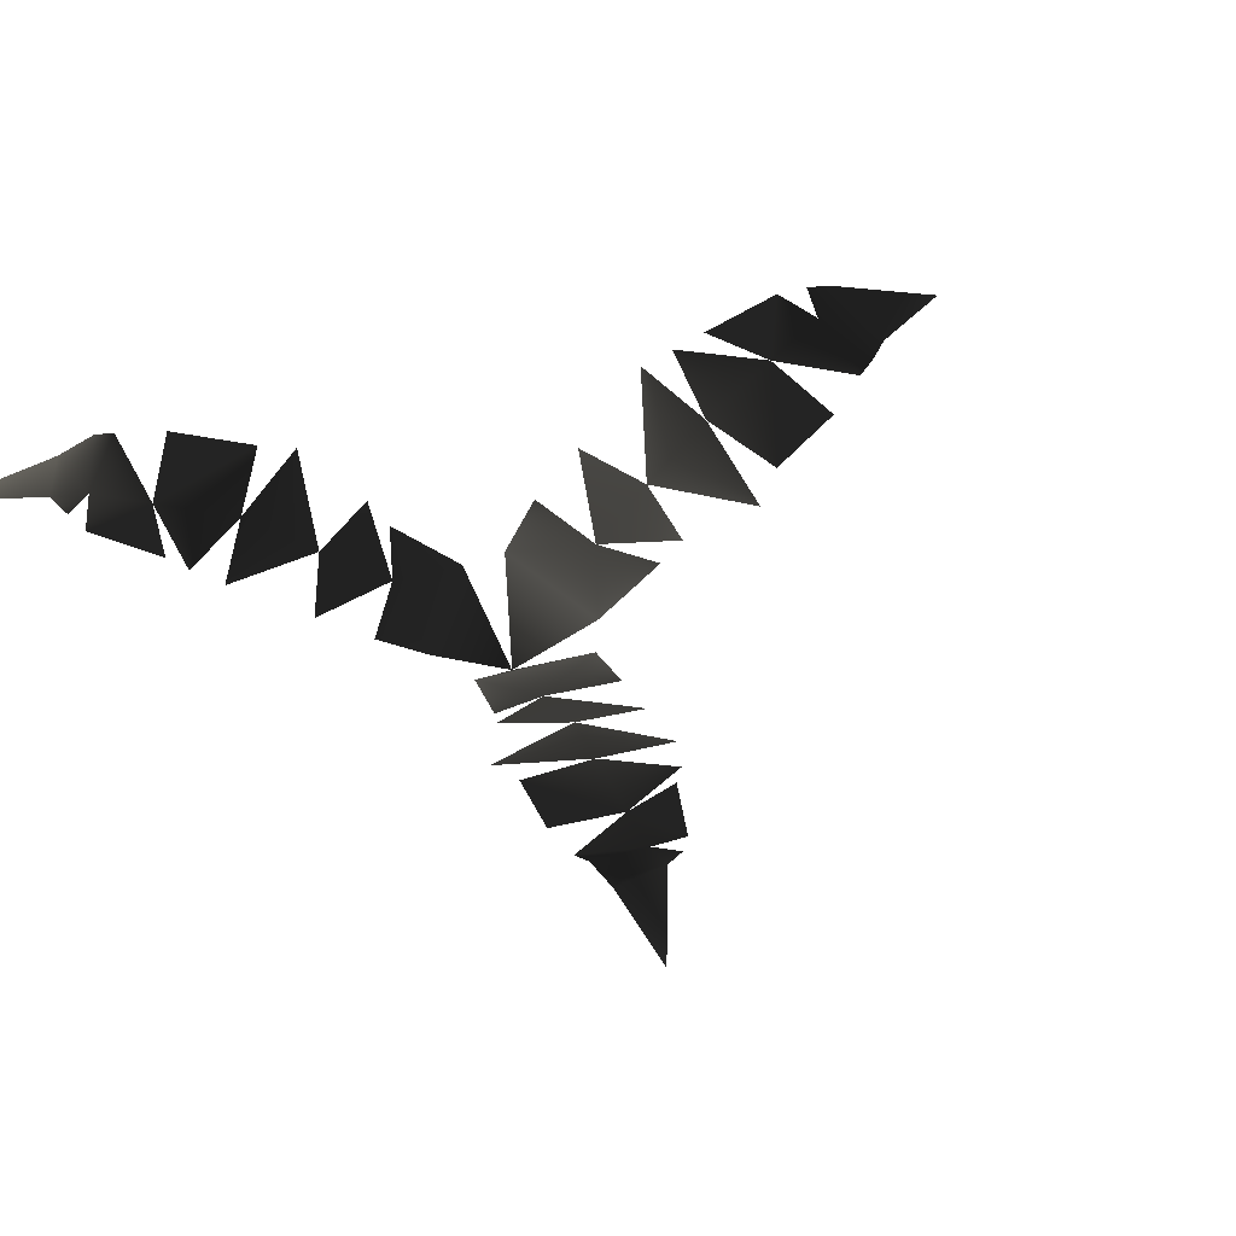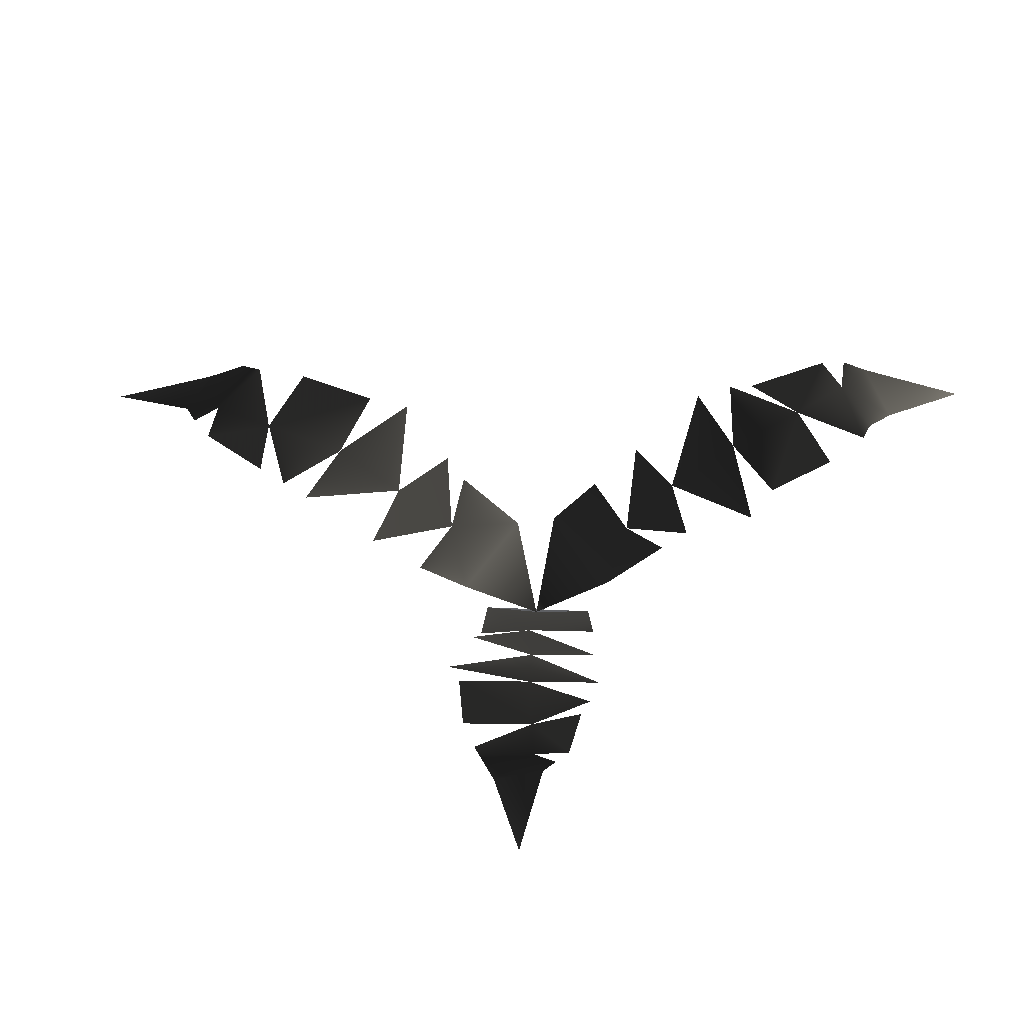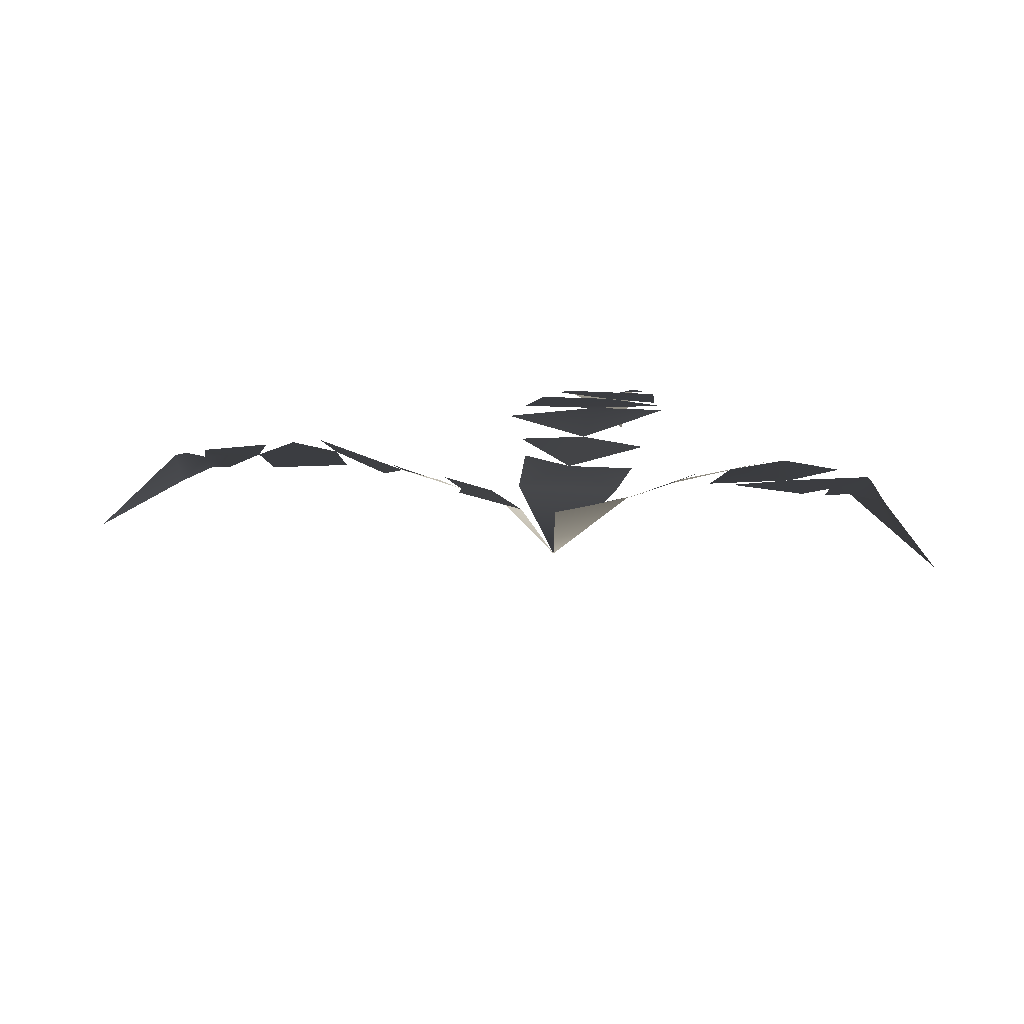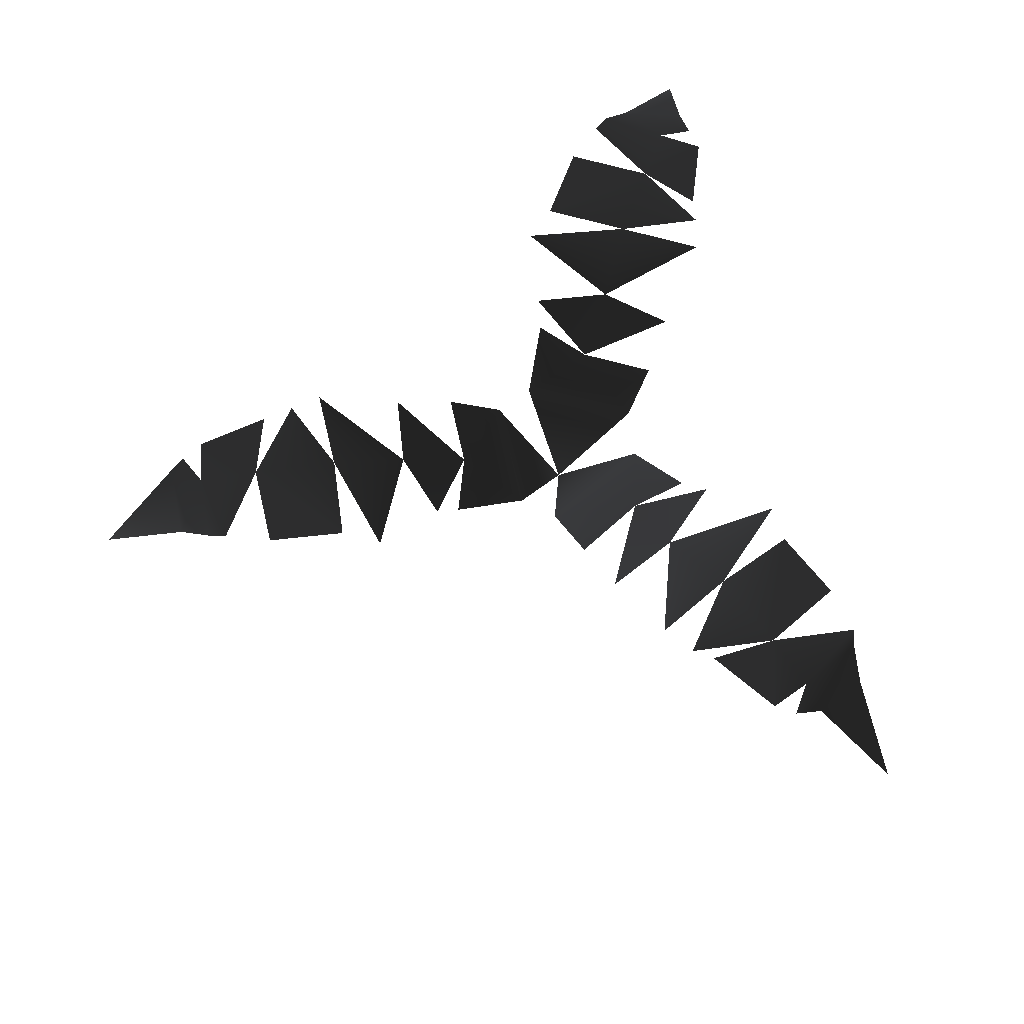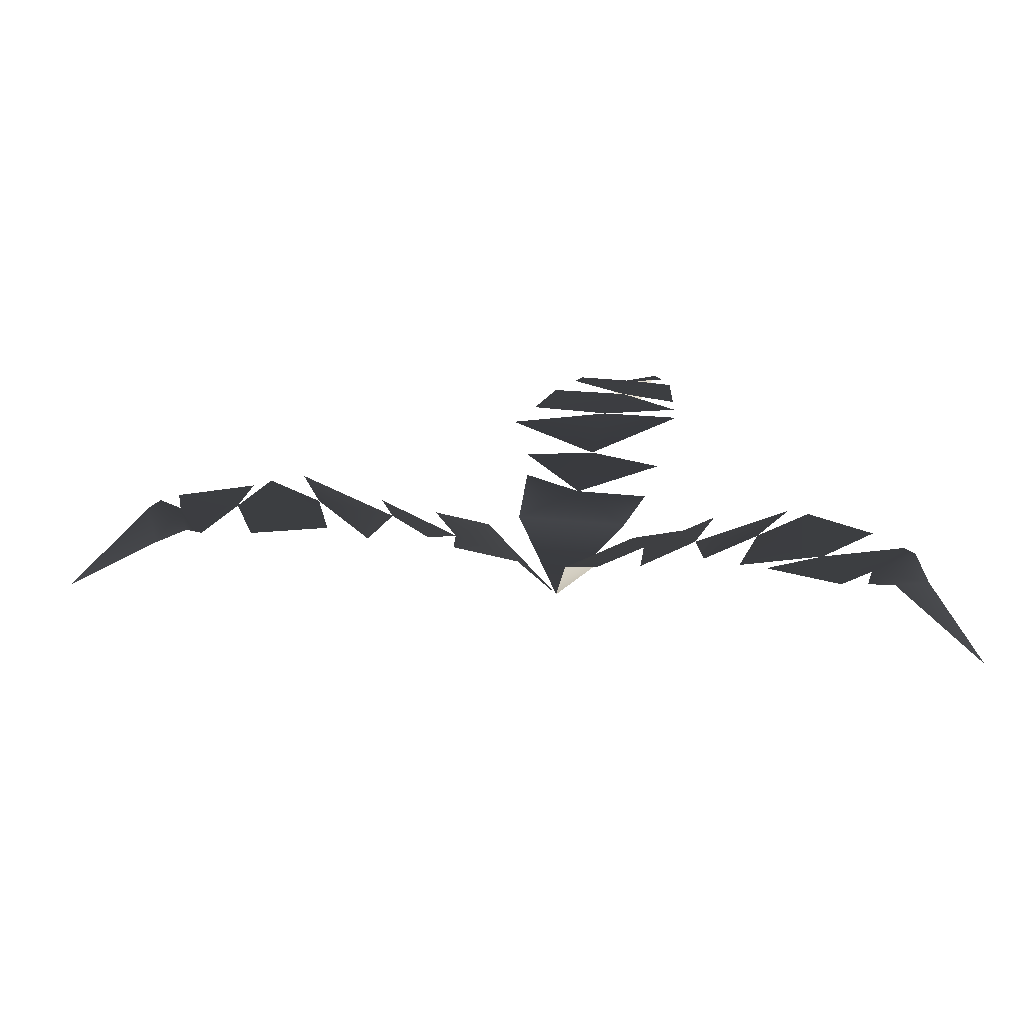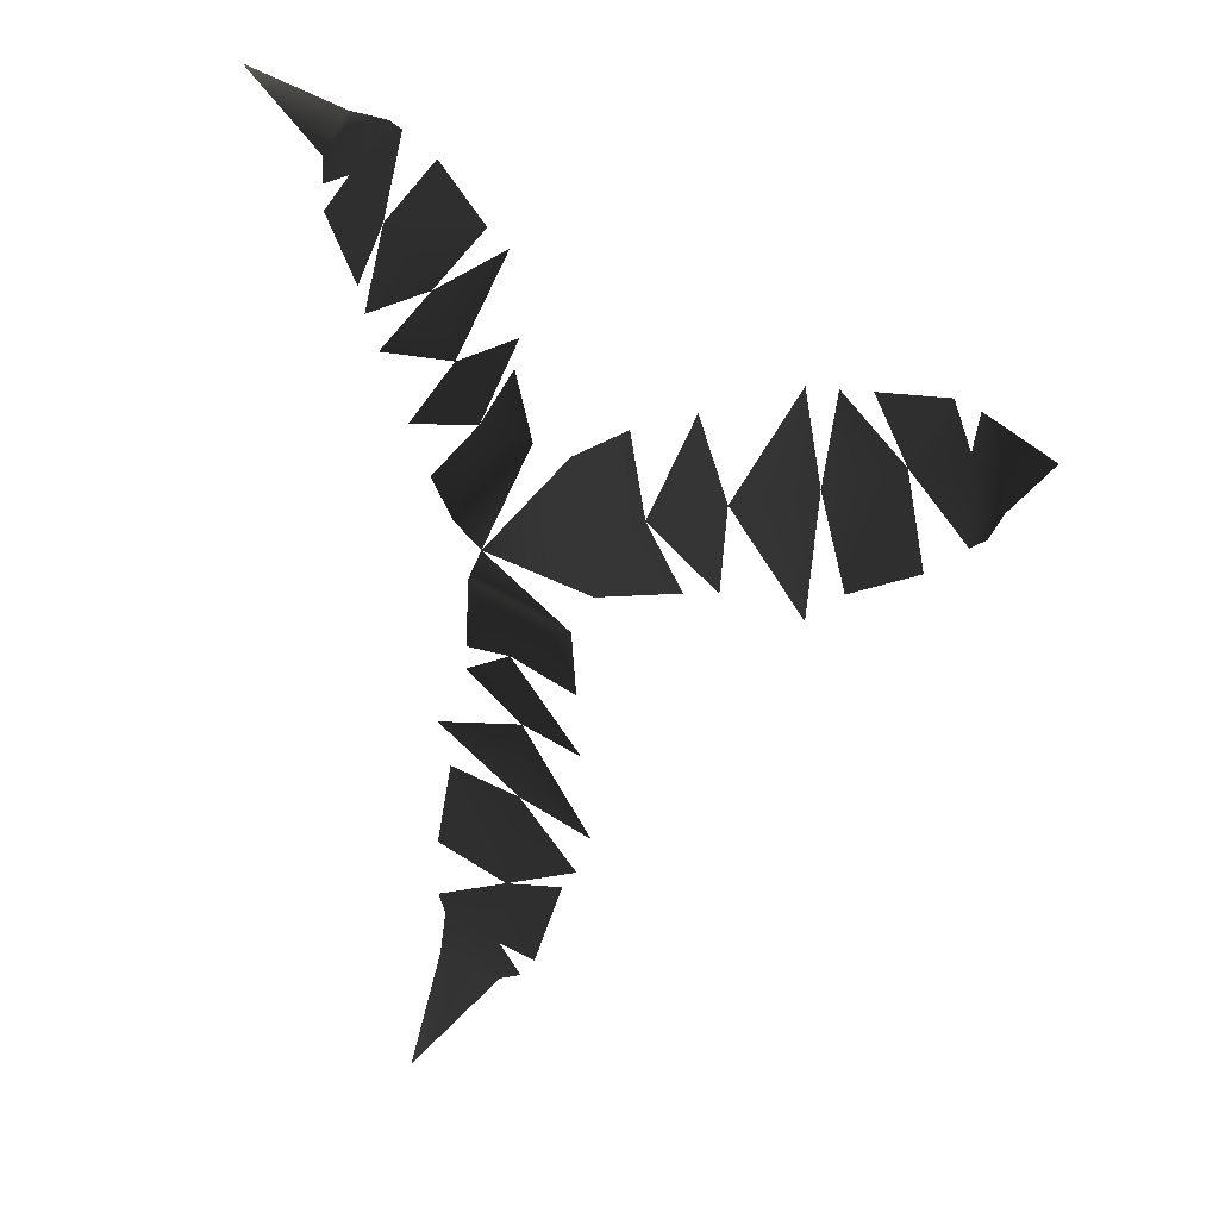
<metadata>
{"format":"obj","ext":"obj","renderer":"f3d","projection":"perspective","resolution":1024,"background":"white","views":[{"elev":-47.8,"azim":33.3,"up":"+Y"},{"elev":-46.6,"azim":137.5,"up":"+Y"},{"elev":11.4,"azim":151.0,"up":"+Y"},{"elev":64.2,"azim":155.2,"up":"+Y"},{"elev":19.3,"azim":-89.1,"up":"+Y"},{"elev":10.5,"azim":39.0,"up":"+Z"}]}
</metadata>
<code>
o 1653
v 0 0 0
v 5 8 9
v 8 8 -5
v 13 10 3
v 17 11 -4
v 11 10 12
v 18 12 14
v 21 13 5
v 20 13 -4
v 28 16 17
v 30 16 7
v 29 15 -6
v 32 16 17
v 40 16 10
v 33 16 -3
v 42 16 0
v 36 16 17
v 45 16 17
v 47 16 12
v 47 16 3
v 49 16 4
v 52 14 7
v 50 16 15
v 61 8 13
v 48 16 16
v -11 8 1
v 0 8 10
v -9 10 11
v -5 11 17
v -16 10 5
v -21 12 10
v -15 13 17
v -6 13 20
v -29 16 17
v -21 16 24
v -9 15 29
v -31 16 21
v -28 16 31
v -13 16 31
v -20 16 38
v -32 16 24
v -37 16 32
v -33 16 36
v -25 16 41
v -27 16 42
v -31 14 43
v -37 16 38
v -41 8 48
v -37 16 35
v 5 8 -9
v -9 8 -5
v -5 10 -13
v -12 11 -13
v 4 10 -16
v 3 12 -23
v -6 13 -21
v -14 13 -16
v 1 16 -33
v -9 16 -30
v -20 15 -23
v -1 16 -37
v -11 16 -40
v -19 16 -28
v -21 16 -37
v -3 16 -39
v -7 16 -48
v -12 16 -47
v -21 16 -43
v -20 16 -45
v -19 14 -49
v -12 16 -51
v -18 8 -60
v -9 16 -50
f 1 2 3
f 3 2 4
f 3 4 5
f 4 2 6
f 4 7 8
f 4 8 9
f 8 10 11
f 8 11 12
f 11 13 14
f 11 14 15
f 15 14 16
f 14 17 18
f 14 18 19
f 14 19 20
f 20 19 21
f 21 19 22
f 22 19 23
f 22 23 24
f 19 25 23
f 1 26 27
f 27 26 28
f 27 28 29
f 28 26 30
f 28 31 32
f 28 32 33
f 32 34 35
f 32 35 36
f 35 37 38
f 35 38 39
f 39 38 40
f 38 41 42
f 38 42 43
f 38 43 44
f 44 43 45
f 45 43 46
f 46 43 47
f 46 47 48
f 43 49 47
f 1 50 51
f 51 50 52
f 51 52 53
f 52 50 54
f 52 55 56
f 52 56 57
f 56 58 59
f 56 59 60
f 59 61 62
f 59 62 63
f 63 62 64
f 62 65 66
f 62 66 67
f 62 67 68
f 68 67 69
f 69 67 70
f 70 67 71
f 70 71 72
f 67 73 71

</code>
